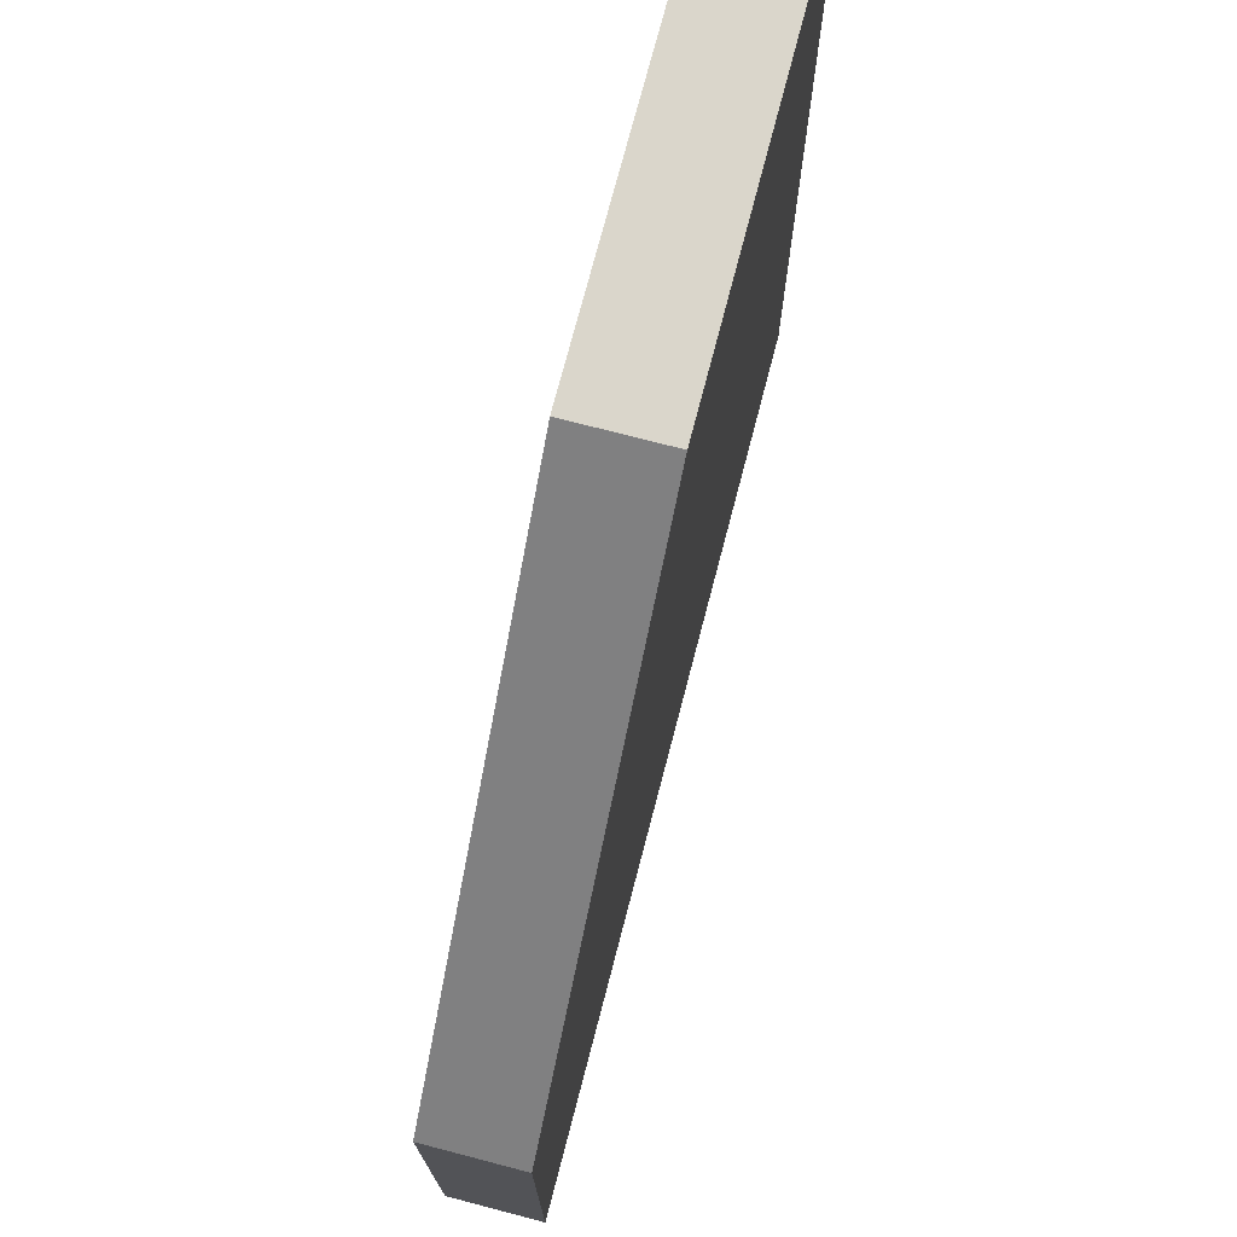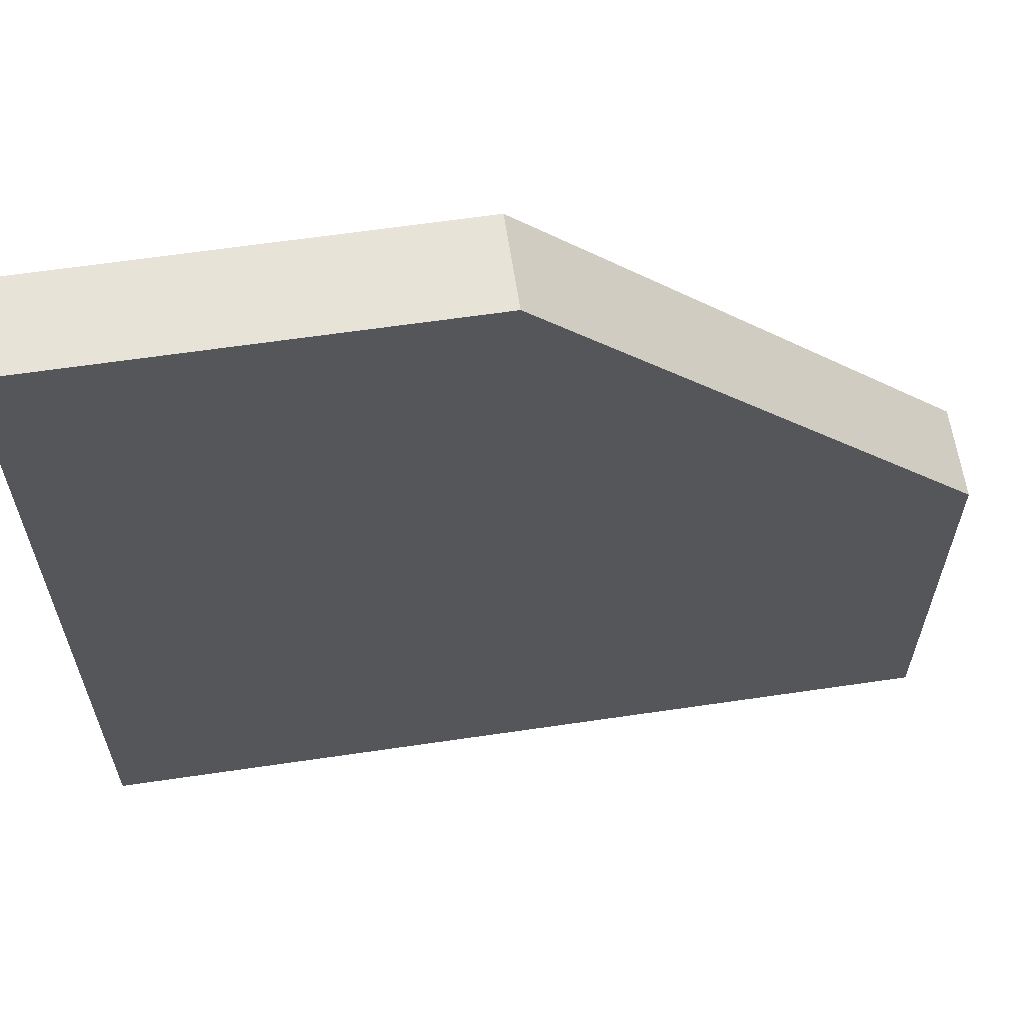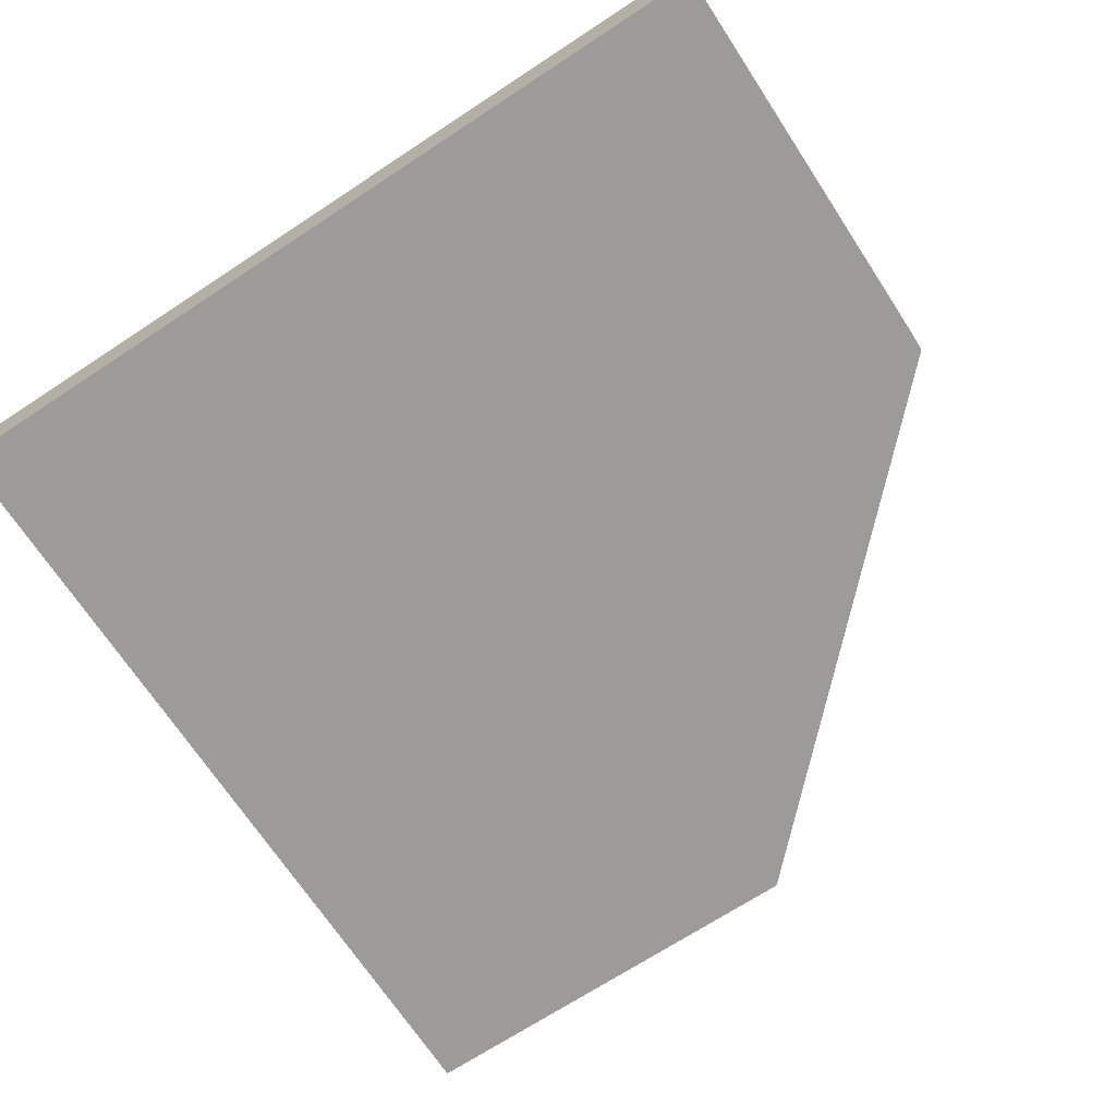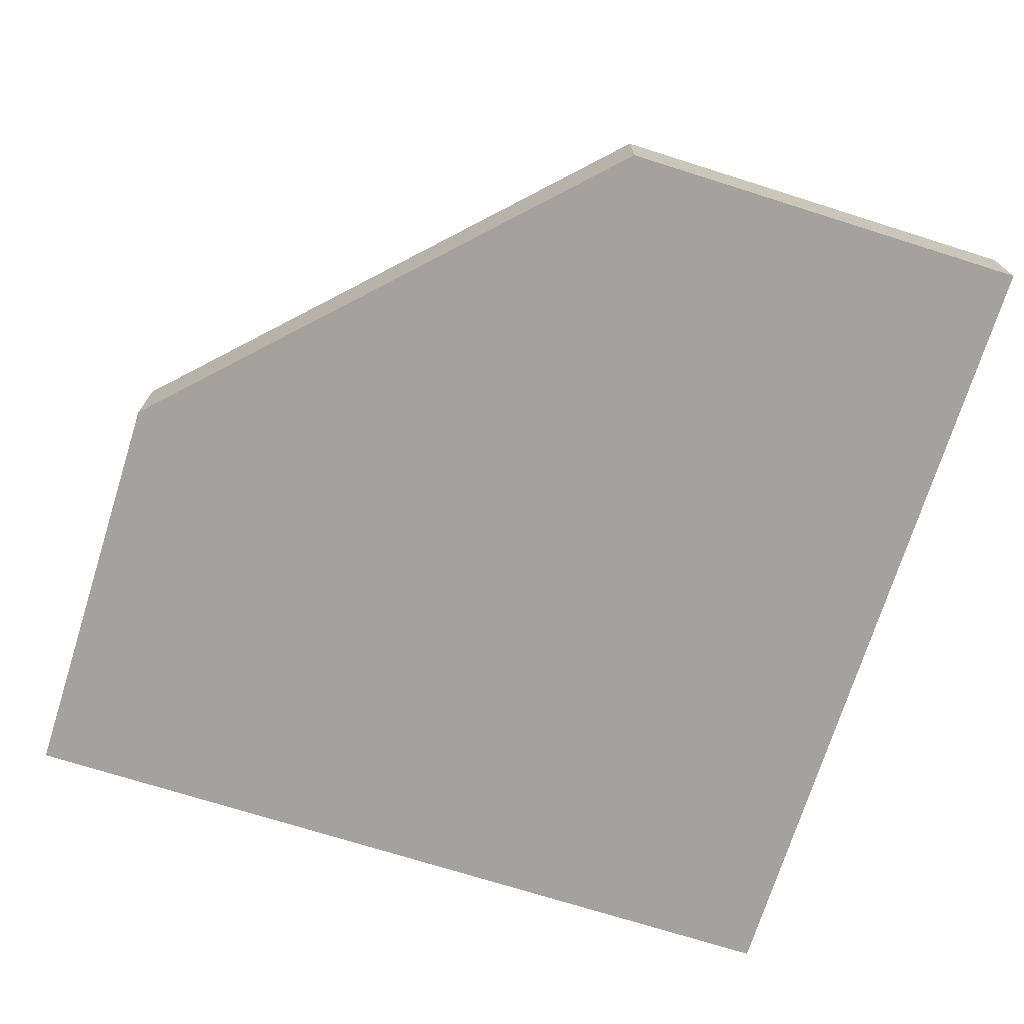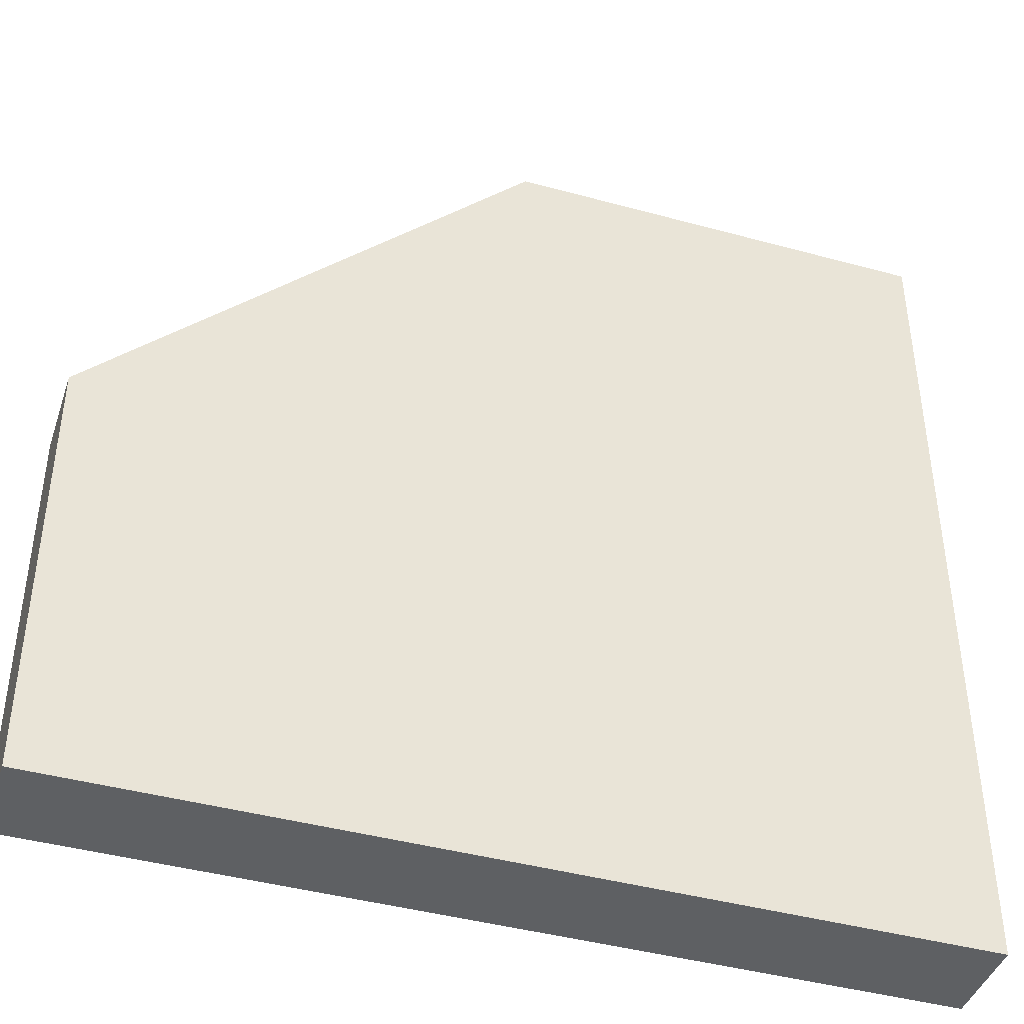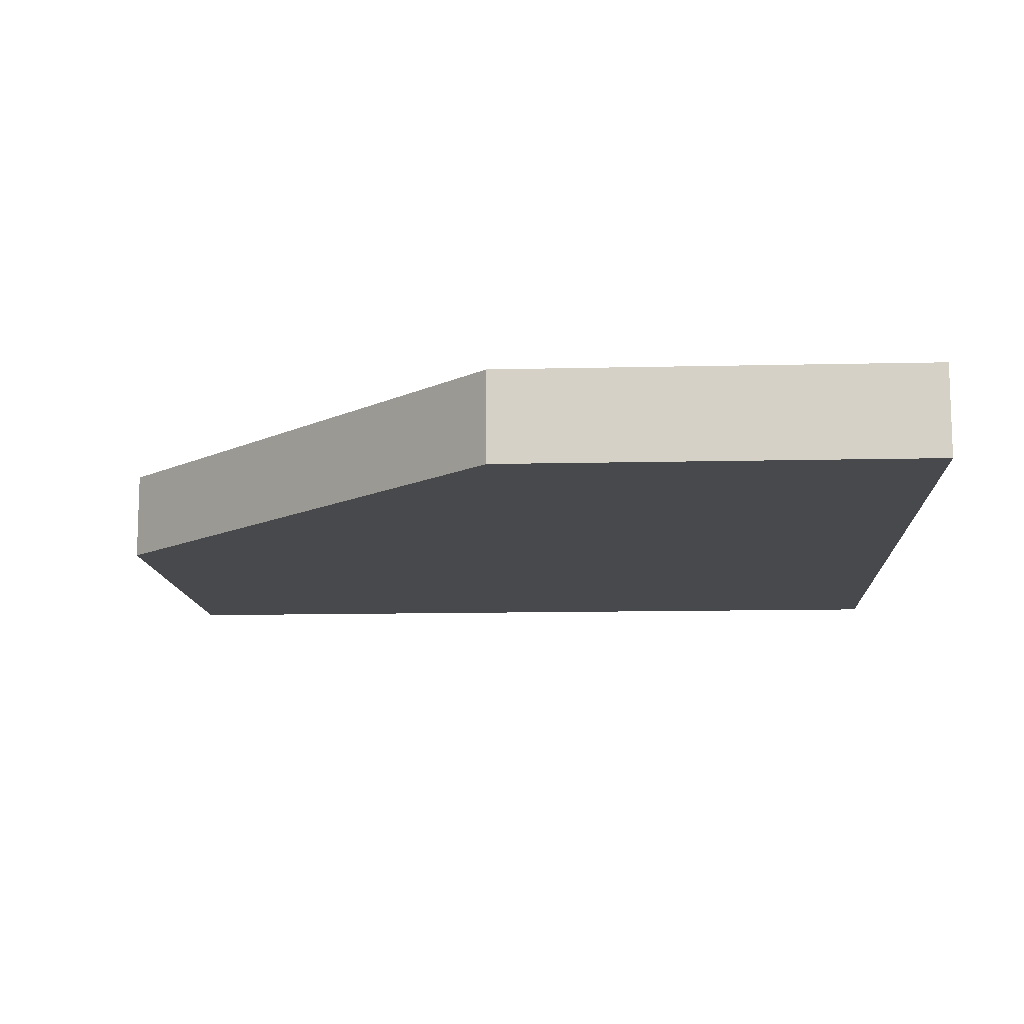
<metadata>
{"format":"obj","ext":"obj","renderer":"f3d","projection":"perspective","resolution":1024,"background":"white","views":[{"elev":73.9,"azim":104.6,"up":"+Z"},{"elev":62.6,"azim":-8.5,"up":"+Z"},{"elev":-69.9,"azim":-56.7,"up":"+Y"},{"elev":-72.4,"azim":72.5,"up":"+Y"},{"elev":-42.6,"azim":161.9,"up":"+Z"},{"elev":-12.0,"azim":93.2,"up":"+Y"}]}
</metadata>
<code>
g roof-flat-corner
v 0.5 0.1062 -4.992e-13 1 1 1
v 0.5 0 -4.992e-13 1 1 1
v 7.472e-13 0.1062 0.5 1 1 1
v 7.472e-13 4.512e-17 0.5 1 1 1
v -0.5 0 -0.5 1 1 1
v 0.5 0 -0.5 1 1 1
v -0.5 0.1062 -0.5 1 1 1
v 0.5 0.1062 -0.5 1 1 1
v -0.5 0 0.5 1 1 1
v -0.5 0.1062 0.5 1 1 1
f 3 2 1
f 2 3 4
f 7 6 5
f 6 7 8
f 9 7 5
f 7 9 10
f 4 6 2
f 6 4 5
f 5 4 9
f 1 6 8
f 6 1 2
f 4 10 9
f 10 4 3
f 8 3 1
f 3 8 7
f 3 7 10
g roof-flat-corner
f 3 2 1
f 2 3 4
f 7 6 5
f 6 7 8
f 9 7 5
f 7 9 10
f 4 6 2
f 6 4 5
f 5 4 9
f 1 6 8
f 6 1 2
f 4 10 9
f 10 4 3
f 8 3 1
f 3 8 7
f 3 7 10

</code>
